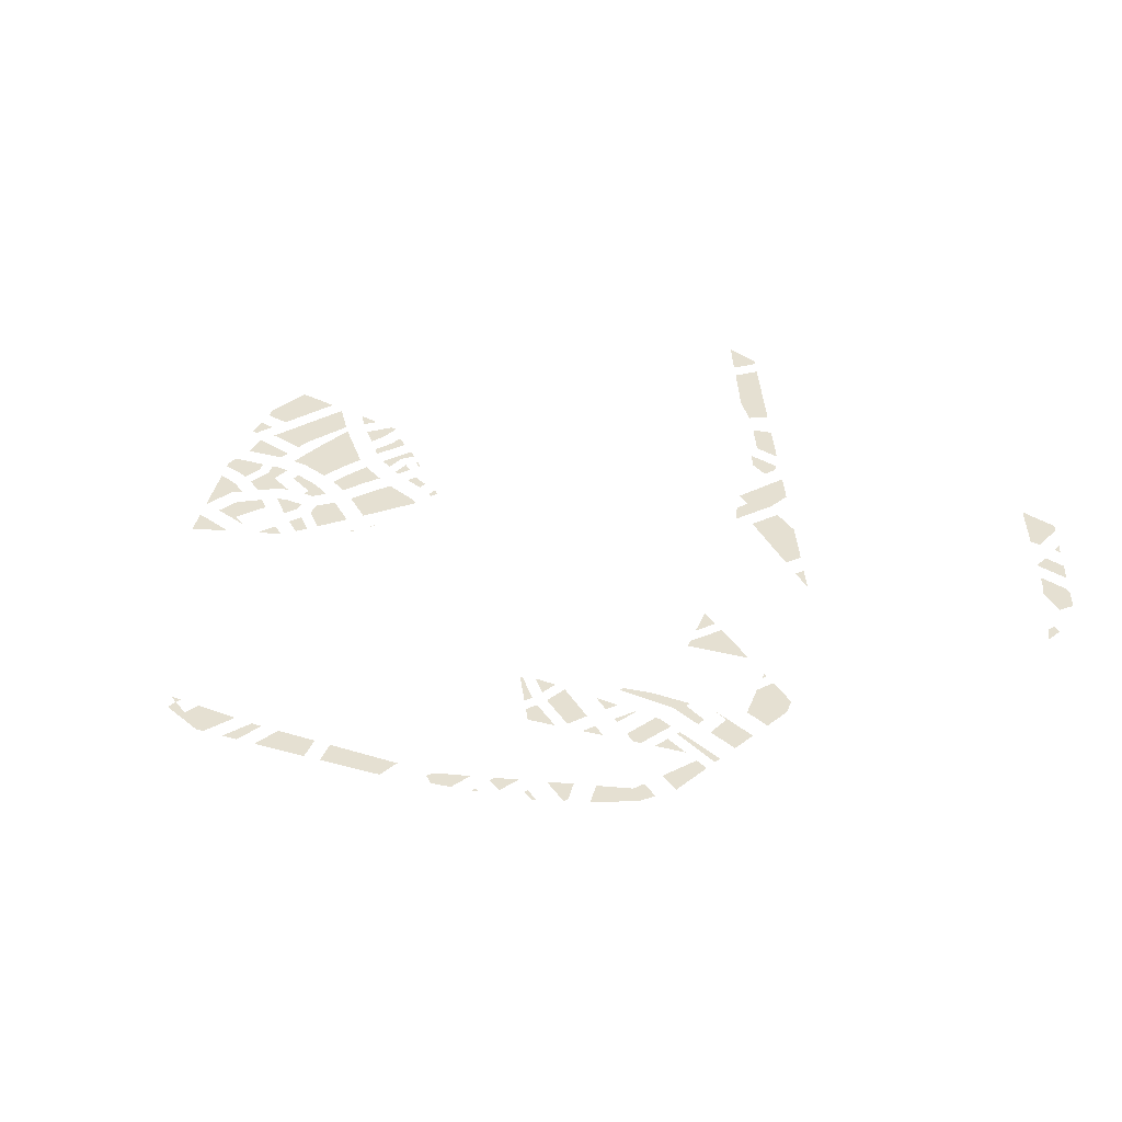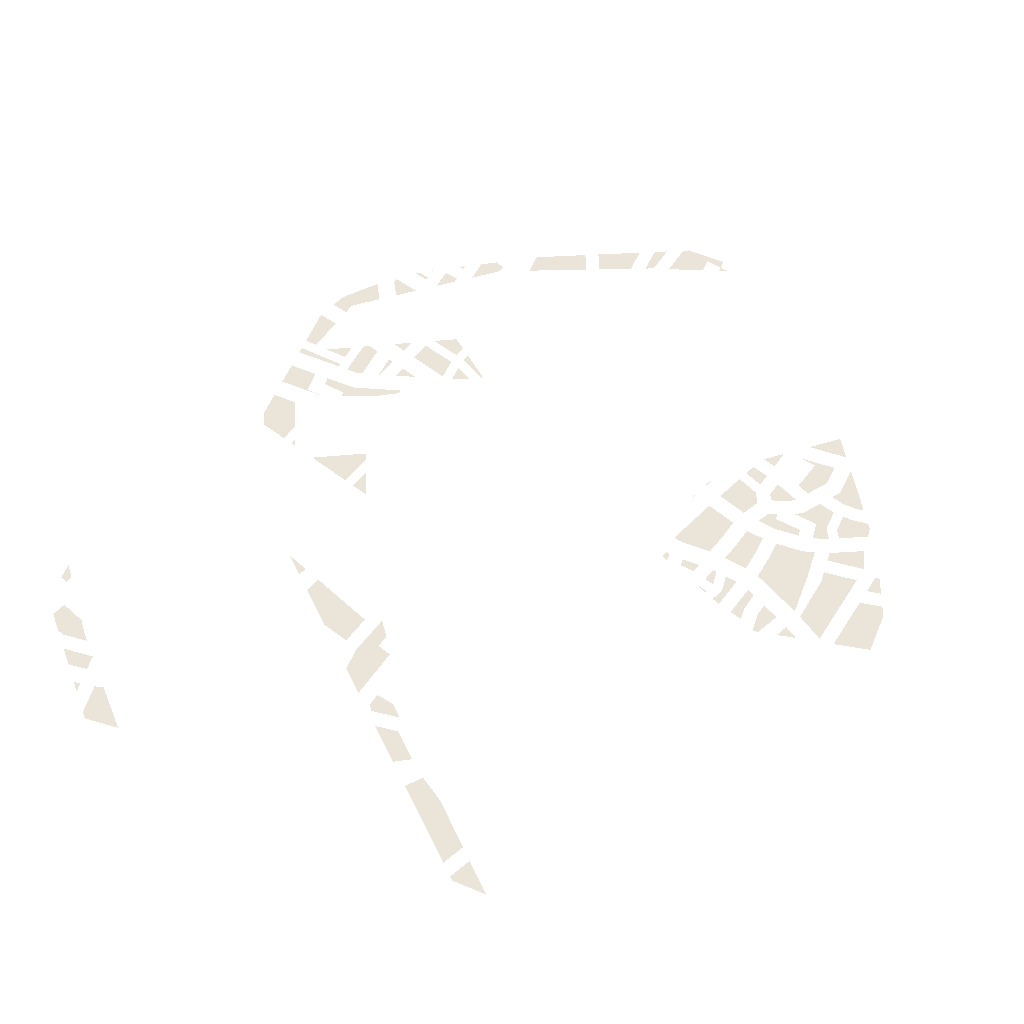
<metadata>
{"format":"obj","ext":"obj","renderer":"f3d","projection":"perspective","resolution":1024,"background":"white","views":[{"elev":37.6,"azim":-134.2,"up":"+Y"},{"elev":59.3,"azim":23.1,"up":"+Y"}]}
</metadata>
<code>
v -462.9 0 750
v -465.9 0 750
v -463.2 0 749.7
f 1 2 3
v 528.4 0 60.48
v 528.8 0 63.31
v 539.6 0 60.86
v 526 0 26.95
v 528.4 0 60.48
v 539.6 0 60.86
v 530.6 0 1.809
v 526 0 26.95
v 561.1 0 16.87
v 539.6 0 60.86
v 561.1 0 16.87
v 526 0 26.95
f 4 5 6
f 7 8 9
f 10 11 12
f 13 14 15
v -342.9 0 -229
v -311.1 0 -220.2
v -349.2 0 -207.3
f 16 17 18
v -733.8 0 479.2
v -735.1 0 486.2
v -750 0 480.9
v -750 0 466.3
v -732.4 0 472.1
v -733.8 0 479.2
v -750 0 466.3
v -750 0 451.6
f 19 20 21 22
f 23 24 25 26
v 221.6 0 736.9
v 200.1 0 747.1
v 196.7 0 744.2
v 206.8 0 723.8
v 236.4 0 750
v 203.5 0 750
v 200.1 0 747.1
v 221.6 0 736.9
v 243.2 0 726.7
v 221.6 0 736.9
v 206.8 0 723.8
v 217 0 703.4
v 269.4 0 750
v 236.4 0 750
v 221.6 0 736.9
v 243.2 0 726.7
f 27 28 29 30
f 31 32 33 34
f 35 36 37 38
f 39 40 41 42
v -447.1 0 -196.9
v -442.2 0 -247.5
v -433.1 0 -252.5
v -447.1 0 -196.9
v -423.5 0 -182.1
v -448.5 0 -182.1
v -423.5 0 -182.1
v -447.1 0 -196.9
v -433.1 0 -252.5
v -433.1 0 -252.5
v -430.2 0 -253.3
v -423.5 0 -182.1
v -423.5 0 -182.1
v -430.2 0 -253.3
v -415.7 0 -184.8
v -410.5 0 -247.8
v -415.7 0 -184.8
v -430.2 0 -253.3
v -431.1 0 -253.6
v -430.2 0 -253.3
v -433.1 0 -252.5
f 43 44 45
f 46 47 48
f 49 50 51
f 52 53 54
f 55 56 57
f 58 59 60
f 61 62 63
v 600.4 0 -275.4
v 585.1 0 -297.9
v 573.8 0 -282.1
v 590.8 0 -351.8
v 588.2 0 -351.6
v 585.1 0 -297.9
v 585.1 0 -297.9
v 625.8 0 -275.1
v 590.8 0 -351.8
v 625.8 0 -275.1
v 641.4 0 -277.5
v 590.8 0 -351.8
v 600.4 0 -275.4
v 625.8 0 -275.1
v 585.1 0 -297.9
f 64 65 66
f 67 68 69
f 70 71 72
f 73 74 75
f 76 77 78
v 535.3 0 -283.5
v 553.7 0 -309
v 518.1 0 -338.9
v 556 0 -349.3
v 518.1 0 -338.9
v 553.7 0 -309
v 556 0 -349.3
v 486 0 -344.2
v 518.1 0 -338.9
v 503.3 0 -281.5
v 526.5 0 -271.2
v 535.3 0 -283.5
v 518.1 0 -338.9
v 503.3 0 -281.5
v 535.3 0 -283.5
f 79 80 81
f 82 83 84
f 85 86 87
f 88 89 90
f 91 92 93
v 403.3 0 -106.9
v 412.8 0 -148.9
v 355.5 0 -167.3
v 335.9 0 -67.73
v 403.3 0 -106.9
v 355.5 0 -167.3
v 335.9 0 -67.73
v 317.4 0 -71.28
v 309.1 0 -72.87
v 317.4 0 -71.28
v 335.9 0 -67.73
v 355.5 0 -167.3
v 335.9 0 -67.73
v 392.4 0 -69.52
v 403.3 0 -106.9
f 94 95 96
f 97 98 99
f 100 101 102
f 103 104 105
f 106 107 108
v -291.8 0 -329.5
v -271.1 0 -340.8
v -249.9 0 -324.9
v -252.5 0 -314.3
v -312.5 0 -318.2
v -291.8 0 -329.5
v -252.5 0 -314.3
v -255 0 -303.8
f 109 110 111 112
f 113 114 115 116
v -166.2 0 332.8
v -296.1 0 319.2
v -286.9 0 289.1
v -232.6 0 373.9
v -296.1 0 319.2
v -179.7 0 387.1
v -166.2 0 332.8
v -179.7 0 387.1
v -296.1 0 319.2
f 117 118 119
f 120 121 122
f 123 124 125
v -493.2 0 720.7
v -575.7 0 662.4
v -558.6 0 657.5
v -569.8 0 717.7
v -575.7 0 662.4
v -560 0 727.9
v -493.2 0 720.7
v -560 0 727.9
v -575.7 0 662.4
f 126 127 128
f 129 130 131
f 132 133 134
v -317.2 0 68.03
v -306 0 30.05
v -283.8 0 76.84
f 135 136 137
v -8.689 0 521.7
v 38.76 0 562.9
v 8.053 0 581.5
v -52.41 0 528.6
v -8.689 0 521.7
v -50.58 0 530.9
v 8.053 0 581.5
v -50.58 0 530.9
v -8.689 0 521.7
f 138 139 140
f 141 142 143
f 144 145 146
v 121.8 0 618.8
v 195.3 0 684.1
v 174.8 0 725.3
v 72.58 0 588.6
v 121.8 0 618.8
v 49.05 0 616.8
v 174.8 0 725.3
v 49.05 0 616.8
v 121.8 0 618.8
f 147 148 149
f 150 151 152
f 153 154 155
v -603.3 0 667.9
v -601.5 0 684.9
v -616.3 0 669.6
f 156 157 158
v -609.7 0 608.2
v -643.9 0 640.9
v -668.7 0 615.3
v -606.7 0 636.1
v -643.9 0 640.9
v -609.7 0 608.2
v -609.7 0 608.2
v -609.7 0 608.2
v -668.7 0 615.3
f 159 160 161
f 162 163 164
f 165 166 167
v -685.7 0 589.2
v -647.9 0 571.2
v -635.6 0 583.1
v -723.9 0 558
v -667.8 0 547.9
v -647.9 0 571.2
v -647.9 0 571.2
v -697.7 0 585.2
v -723.9 0 558
v -723.9 0 558
v -714.3 0 531.6
v -667.8 0 547.9
v -697.7 0 585.2
v -647.9 0 571.2
v -685.7 0 589.2
f 168 169 170
f 171 172 173
f 174 175 176
f 177 178 179
f 180 181 182
v -259.2 0 -538.8
v -273.8 0 -558.3
v -255.5 0 -551.5
v -302.5 0 -540.6
v -259.2 0 -538.8
v -305.6 0 -500.7
v -273.8 0 -558.3
v -259.2 0 -538.8
v -302.5 0 -540.6
f 183 184 185
f 186 187 188
f 189 190 191
v -332 0 -522.4
v -337.8 0 -514.9
v -343 0 -515.6
v -337.8 0 -514.9
v -332 0 -522.4
v -332.6 0 -514.2
f 192 193 194
f 195 196 197
v -364.4 0 -469.6
v -362.2 0 -490
v -334.8 0 -486.2
v -335.6 0 -476.1
v -364.4 0 -469.6
v -334.8 0 -486.2
v -366.4 0 -451.4
v -364.4 0 -469.6
v -365.9 0 -451.2
v -335.6 0 -476.1
v -365.9 0 -451.2
v -364.4 0 -469.6
f 198 199 200
f 201 202 203
f 204 205 206
f 207 208 209
v 131.4 0 -745
v 172.3 0 -741.6
v 171.9 0 -733.1
v 129.5 0 -740
v 133.2 0 -750
v 172.7 0 -750
v 172.3 0 -741.6
v 131.4 0 -745
v 90.45 0 -748.4
v 131.4 0 -745
v 129.5 0 -740
v 87.21 0 -746.8
v 93.68 0 -750
v 133.2 0 -750
v 131.4 0 -745
v 90.45 0 -748.4
f 210 211 212 213
f 214 215 216 217
f 218 219 220 221
f 222 223 224 225
v 190.4 0 -730.2
v 171.4 0 -723.1
v 171.9 0 -733.1
f 226 227 228
v 138.8 0 -711
v 71.6 0 -686.2
v 82.19 0 -744.3
v 138.8 0 -711
v 93.68 0 -750
v 140.6 0 -750
v 82.19 0 -744.3
v 93.68 0 -750
v 138.8 0 -711
f 229 230 231
f 232 233 234
f 235 236 237
v -501.3 0 -104.7
v -558.6 0 -102.1
v -558.6 0 -145.9
v -558.6 0 -102.1
v -501.3 0 -104.7
v -471.3 0 -102.1
v -558.6 0 -145.9
v -504.4 0 -146
v -501.3 0 -104.7
f 238 239 240
f 241 242 243
f 244 245 246
v -467.9 0 -102.1
v -468.4 0 -101.8
v -471.3 0 -102.1
f 247 248 249
v -375.7 0 -216.4
v -381.6 0 -196.3
v -382.6 0 -195.9
v -380.9 0 -217.5
v -369.8 0 -236.5
v -375.7 0 -216.4
v -380.9 0 -217.5
v -379.1 0 -239.1
f 250 251 252 253
f 254 255 256 257
v -360.5 0 -271.3
v -385.7 0 -278.3
v -354.6 0 -295.2
f 258 259 260
v 692.7 0 -200.2
v 692.1 0 -199.9
v 691.1 0 -199.3
v 692.2 0 -199.9
v 693.3 0 -200.6
v 692.7 0 -200.2
v 692.2 0 -199.9
v 693.3 0 -200.4
f 261 262 263 264
f 265 266 267 268
v 715.7 0 -124.9
v 724.4 0 -126.6
v 718 0 -141.8
v 713.9 0 -141.2
v 717.4 0 -108.6
v 730.8 0 -111.4
v 724.4 0 -126.6
v 715.7 0 -124.9
v 706.9 0 -123.2
v 715.7 0 -124.9
v 713.9 0 -141.2
v 709.9 0 -140.6
v 704 0 -105.8
v 717.4 0 -108.6
v 715.7 0 -124.9
v 706.9 0 -123.2
f 269 270 271 272
f 273 274 275 276
f 277 278 279 280
f 281 282 283 284
v 750 0 13.24
v 698.9 0 -76.18
v 681.1 0 28.83
v 741.9 0 -85.07
v 698.9 0 -76.18
v 750 0 -65.91
v 750 0 13.24
v 750 0 -65.91
v 698.9 0 -76.18
f 285 286 287
f 288 289 290
f 291 292 293
v 507.2 0 -103.3
v 507.5 0 -94.42
v 513.2 0 -94.57
v 512.8 0 -112.3
v 507 0 -112.2
v 507.2 0 -103.3
v 513.2 0 -94.57
v 512.8 0 -112.3
v 507.2 0 -103.3
v 507.5 0 -94.42
v 508 0 -76.68
v 513.7 0 -76.83
v 513.2 0 -94.57
v 513.2 0 -94.57
v 513.7 0 -76.83
v 519.5 0 -76.98
v 519 0 -94.73
v 512.8 0 -112.3
v 513.2 0 -94.57
v 519 0 -94.73
v 518.5 0 -112.5
v 519 0 -94.73
v 519.5 0 -76.98
v 531 0 -77.29
v 530 0 -112.8
v 518.5 0 -112.5
v 519 0 -94.73
v 531 0 -77.29
v 530 0 -112.8
v 519 0 -94.73
v 530 0 -112.8
v 531 0 -77.29
v 542.5 0 -77.6
v 541.6 0 -113.1
v 542.5 0 -77.6
v 529 0 -39.16
v 589.5 0 -9.231
v 589.5 0 -9.231
v 587.3 0 -91.14
v 542.5 0 -77.6
v 529 0 -39.16
v 542.5 0 -77.6
v 531 0 -77.29
v 519.5 0 -76.98
v 529 0 -39.16
v 531 0 -77.29
v 497.9 0 -54.53
v 529 0 -39.16
v 513.7 0 -76.83
v 519.5 0 -76.98
v 513.7 0 -76.83
v 529 0 -39.16
v 508 0 -76.68
v 497.9 0 -54.53
v 513.7 0 -76.83
v 503.7 0 -96.64
v 508 0 -76.68
v 507.5 0 -94.42
v 507.5 0 -94.42
v 503.8 0 -97.67
v 503.7 0 -96.64
v 497.9 0 -54.53
v 508 0 -76.68
v 503.7 0 -96.64
v 587.3 0 -91.14
v 560.1 0 -141.4
v 542.5 0 -77.6
v 560.1 0 -141.4
v 530 0 -112.8
v 541.6 0 -113.1
v 560.1 0 -141.4
v 584.7 0 -124
v 582.8 0 -148.3
v 542.5 0 -77.6
v 560.1 0 -141.4
v 541.6 0 -113.1
v 506.2 0 -137.2
v 530 0 -112.8
v 560.1 0 -141.4
v 503.8 0 -97.67
v 507.5 0 -94.42
v 507.2 0 -103.3
v 507 0 -112.2
v 503.8 0 -97.67
v 507.2 0 -103.3
v 507 0 -112.2
v 512.8 0 -112.3
v 506.2 0 -137.2
v 518.5 0 -112.5
v 506.2 0 -137.2
v 512.8 0 -112.3
v 503.8 0 -97.67
v 507 0 -112.2
v 506.2 0 -137.2
v 506.2 0 -137.2
v 518.5 0 -112.5
v 530 0 -112.8
v 560.1 0 -141.4
v 587.3 0 -91.14
v 584.7 0 -124
f 294 295 296
f 297 298 299
f 300 301 302
f 303 304 305 306
f 307 308 309 310
f 311 312 313 314
f 315 316 317
f 318 319 320
f 321 322 323
f 324 325 326 327
f 328 329 330
f 331 332 333
f 334 335 336
f 337 338 339
f 340 341 342
f 343 344 345
f 346 347 348
f 349 350 351
f 352 353 354
f 355 356 357
f 358 359 360
f 361 362 363
f 364 365 366
f 367 368 369
f 370 371 372
f 373 374 375
f 376 377 378
f 379 380 381
f 382 383 384
f 385 386 387
f 388 389 390
f 391 392 393
v 615.5 0 -90.22
v 602.7 0 -1.926
v 672.9 0 -90.3
v 652.8 0 28.46
v 672.9 0 -90.3
v 602.7 0 -1.926
v 615.5 0 -90.22
v 678.2 0 -121.2
v 613.7 0 -112.9
v 672.9 0 -90.3
v 678.2 0 -121.2
v 615.5 0 -90.22
f 394 395 396
f 397 398 399
f 400 401 402
f 403 404 405
v 610.1 0 -158.4
v 611.5 0 -140.9
v 622.4 0 -164.6
v 683.3 0 -151.6
v 622.4 0 -164.6
v 611.5 0 -140.9
v 669.9 0 -188.6
v 622.4 0 -164.6
v 683.3 0 -151.6
v 683.1 0 -150.1
v 683.3 0 -151.6
v 611.5 0 -140.9
f 406 407 408
f 409 410 411
f 412 413 414
f 415 416 417
v 434.2 0 -98.93
v 475.9 0 -99.9
v 478.2 0 -138
v 444 0 -142.1
v 434.2 0 -98.93
v 478.2 0 -138
v 431.1 0 -66.68
v 434.2 0 -98.93
v 425.1 0 -67.41
v 431.1 0 -66.68
v 470.7 0 -61.81
v 475.9 0 -99.9
v 434.2 0 -98.93
v 431.1 0 -66.68
v 475.9 0 -99.9
f 418 419 420
f 421 422 423
f 424 425 426
f 427 428 429
f 430 431 432
v 469.5 0 -195.6
v 457 0 -172.7
v 487 0 -190.4
v 493.4 0 -168.4
v 487 0 -190.4
v 457 0 -172.7
v 487 0 -201.4
v 469.5 0 -195.6
v 487 0 -190.4
v 539.4 0 -185.2
v 493.4 0 -168.4
v 541.1 0 -172
v 493.4 0 -168.4
v 539.4 0 -185.2
v 487 0 -190.4
f 433 434 435
f 436 437 438
f 439 440 441
f 442 443 444
f 445 446 447
v 481.1 0 -260.6
v 464.1 0 -268.2
v 457.7 0 -240.1
v 464.4 0 -227.6
v 493.7 0 -237.3
v 457.7 0 -240.1
v 509.1 0 -248.2
v 481.1 0 -260.6
v 493.7 0 -237.3
v 457.7 0 -240.1
v 493.7 0 -237.3
v 481.1 0 -260.6
f 448 449 450
f 451 452 453
f 454 455 456
f 457 458 459
v 592.5 0 48.89
v 585.8 0 29.97
v 574.6 0 52.93
v 585.8 0 29.97
v 592.5 0 48.89
v 610.4 0 44.84
f 460 461 462
f 463 464 465
v 364.3 0 -17.67
v 378.6 0 -14.68
v 384 0 -33.24
v 350.7 0 -18.1
v 364.3 0 -17.67
v 349.7 0 -32.15
v 384 0 -33.24
v 349.7 0 -32.15
v 364.3 0 -17.67
f 466 467 468
f 469 470 471
f 472 473 474
v 422.4 0 -17.15
v 420.8 0 -31.68
v 413 0 -32.64
v 409.4 0 -20.27
v 424 0 -2.622
v 422.4 0 -17.15
v 409.4 0 -20.27
v 405.8 0 -7.901
f 475 476 477 478
f 479 480 481 482
v 312.7 0 -29.13
v 310.9 0 -23.07
v 322.7 0 -18.26
v 322.1 0 -26.04
v 314.4 0 -35.19
v 312.7 0 -29.13
v 322.1 0 -26.04
v 321.5 0 -33.82
f 483 484 485 486
f 487 488 489 490
v 476.3 0 40.85
v 504.6 0 -11.09
v 490.6 0 -17.98
v 499.4 0 47.25
v 497.8 0 25.39
v 476.3 0 40.85
v 504.6 0 -11.09
v 476.3 0 40.85
v 497.8 0 25.39
f 491 492 493
f 494 495 496
f 497 498 499
v 333.6 0 -209.1
v 341.1 0 -227.2
v 331.4 0 -210
f 500 501 502
v 430 0 -232.7
v 389.4 0 -249.6
v 367.6 0 -197
v 430 0 -232.7
v 367.6 0 -197
v 441.5 0 -211
v 423.9 0 -178.9
v 441.5 0 -211
v 367.6 0 -197
f 503 504 505
f 506 507 508
f 509 510 511
v 443.8 0 -305.5
v 450.5 0 -335.4
v 450.7 0 -340
v 418.5 0 -312.7
f 512 513 514 515
v 494.2 0 -376.9
v 557.3 0 -401
v 544.6 0 -419.6
v 557.3 0 -401
v 494.2 0 -376.9
v 570 0 -382.4
f 516 517 518
f 519 520 521
v 606.8 0 -214.2
v 608 0 -247.3
v 627.7 0 -247.1
v 606.8 0 -214.2
v 668.2 0 -223.6
v 616.3 0 -197.4
v 668.2 0 -223.6
v 606.8 0 -214.2
v 627.7 0 -247.1
v 627.7 0 -247.1
v 665.3 0 -242.3
v 668.2 0 -223.6
v 616.3 0 -197.4
v 668.2 0 -223.6
v 669.8 0 -224.4
v 658.8 0 -251.8
v 665.3 0 -242.3
v 627.7 0 -247.1
f 522 523 524
f 525 526 527
f 528 529 530
f 531 532 533
f 534 535 536
f 537 538 539
v -192.3 0 -608.7
v -106.6 0 -651
v -89.96 0 -615.8
v -201.1 0 -603.2
v -192.3 0 -608.7
v -200.3 0 -565.7
v -89.96 0 -615.8
v -200.3 0 -565.7
v -192.3 0 -608.7
f 540 541 542
f 543 544 545
f 546 547 548
v -320.8 0 276.8
v -325.9 0 293.5
v -362.9 0 261.6
f 549 550 551
v -46.43 0 473.5
v -40.57 0 474.5
v -80.83 0 492.4
v -17.75 0 494.8
v -72.24 0 503.4
v -40.57 0 474.5
v -75.87 0 468.8
v -46.43 0 473.5
v -80.83 0 492.4
v -72.24 0 503.4
v -80.83 0 492.4
v -40.57 0 474.5
f 552 553 554
f 555 556 557
f 558 559 560
f 561 562 563
v -136 0 327.3
v -118 0 373.9
v -154.1 0 399.9
v -154.1 0 399.9
v -118 0 373.9
v -153.7 0 442
v -133.5 0 323.2
v -136 0 327.3
v -134.8 0 322.7
v -118 0 373.9
v -133.5 0 323.2
v -112 0 350.2
v -110.7 0 479.1
v -118 0 373.9
v -90.36 0 381.7
v -118 0 373.9
v -110.7 0 479.1
v -153.7 0 442
v -133.5 0 323.2
v -118 0 373.9
v -136 0 327.3
f 564 565 566
f 567 568 569
f 570 571 572
f 573 574 575
f 576 577 578
f 579 580 581
f 582 583 584
v -453.9 0 -434.2
v -401.2 0 -422.3
v -434.9 0 -394.6
v -452.8 0 -423.7
f 585 586 587 588
v -258.6 0 -263.5
v -259.3 0 -243.1
v -333.5 0 -263.8
v -329 0 -282.2
v -257.9 0 -283.9
v -258.6 0 -263.5
v -329 0 -282.2
v -324.5 0 -300.6
f 589 590 591 592
f 593 594 595 596
v -238.2 0 -275.7
v -221.9 0 -252.2
v -239.2 0 -245.4
v -221.9 0 -252.2
v -238.2 0 -275.7
v -204.7 0 -259
f 597 598 599
f 600 601 602
v -184.8 0 -271.4
v -236.1 0 -297
v -232.5 0 -311.8
v -184.4 0 -275.7
f 603 604 605 606
v -420.6 0 40.7
v -325.3 0 -10.59
v -318.9 0 2.918
v -336.6 0 62.91
f 607 608 609 610
v -474.2 0 26.53
v -472.1 0 16.8
v -466.2 0 28.66
f 611 612 613
v -546.1 0 7.542
v -558.6 0 -18.21
v -513 0 -66.09
v -558.6 0 -66.09
v -513 0 -66.09
v -558.6 0 -18.21
v -546.1 0 7.542
v -486.2 0 -11.75
v -493.6 0 21.42
v -513 0 -66.09
v -486.2 0 -11.75
v -546.1 0 7.542
f 614 615 616
f 617 618 619
f 620 621 622
f 623 624 625
v -558.8 0 -214
v -559.1 0 -286.5
v -521.1 0 -278.2
v -534.9 0 -212.5
f 626 627 628 629
v -466 0 -208.4
v -509.1 0 -211
v -463.4 0 -235.9
f 630 631 632
v -513.5 0 -186.6
v -468.3 0 -185.2
v -468.6 0 -182
v -513.6 0 -181.9
v -513.4 0 -191.2
v -468 0 -188.5
v -468.3 0 -185.2
v -513.5 0 -186.6
v -558.7 0 -187.9
v -513.5 0 -186.6
v -513.6 0 -181.9
v -558.7 0 -181.9
v -558.7 0 -193.9
v -513.4 0 -191.2
v -513.5 0 -186.6
v -558.7 0 -187.9
f 633 634 635 636
f 637 638 639 640
f 641 642 643 644
f 645 646 647 648
v -509.4 0 -333.5
v -513.7 0 -313.4
v -546.4 0 -320.6
v -536.1 0 -346.5
v -509.4 0 -333.5
v -546.4 0 -320.6
v -463 0 -371.6
v -509.4 0 -333.5
v -484.1 0 -405.9
v -536.1 0 -346.5
v -484.1 0 -405.9
v -509.4 0 -333.5
f 649 650 651
f 652 653 654
f 655 656 657
f 658 659 660
v -460.2 0 -146
v -475.2 0 -130.5
v -476.3 0 -146
v -417.5 0 -146.1
v -430.7 0 -126.7
v -460.2 0 -146
v -460.2 0 -146
v -430.7 0 -126.7
v -475.2 0 -130.5
v -430.7 0 -126.7
v -367.1 0 -144.5
v -431 0 -117.6
v -367.1 0 -144.5
v -430.7 0 -126.7
v -417.5 0 -146.1
v -325.8 0 -169.8
v -326.3 0 -177
v -324.7 0 -176.5
v -365.8 0 -163.6
v -326.3 0 -177
v -325.8 0 -169.8
v -367.1 0 -144.5
v -395 0 -153.8
v -365.8 0 -163.6
v -325.8 0 -169.8
v -367.1 0 -144.5
v -365.8 0 -163.6
v -417.5 0 -146.1
v -395 0 -153.8
v -367.1 0 -144.5
f 661 662 663
f 664 665 666
f 667 668 669
f 670 671 672
f 673 674 675
f 676 677 678
f 679 680 681
f 682 683 684
f 685 686 687
f 688 689 690
v 533.6 0 -226.3
v 518.2 0 -215.4
v 564.4 0 -210.8
v 564.4 0 -210.8
v 546 0 -243.6
v 533.6 0 -226.3
v 546 0 -243.6
v 588.1 0 -249.6
v 556.2 0 -257.7
v 586.6 0 -209.3
v 546 0 -243.6
v 564.4 0 -210.8
v 589.2 0 -183.7
v 598.4 0 -188.4
v 564.4 0 -210.8
v 586.6 0 -209.3
v 588.1 0 -249.6
v 546 0 -243.6
v 598.4 0 -188.4
v 586.6 0 -209.3
v 564.4 0 -210.8
v 589.2 0 -183.7
v 564.4 0 -210.8
v 568.6 0 -177.4
f 691 692 693
f 694 695 696
f 697 698 699
f 700 701 702
f 703 704 705
f 706 707 708
f 709 710 711
f 712 713 714
v 408.5 0 15.23
v 400 0 12.28
v 399.7 0 13.24
v 407.9 0 16.61
v 409 0 13.84
v 400.3 0 11.31
v 400 0 12.28
v 408.5 0 15.23
v 417 0 18.18
v 408.5 0 15.23
v 407.9 0 16.61
v 416.2 0 19.98
v 417.7 0 16.38
v 409 0 13.84
v 408.5 0 15.23
v 417 0 18.18
f 715 716 717 718
f 719 720 721 722
f 723 724 725 726
f 727 728 729 730
v 441.2 0 -29.17
v 463.9 0 -26.38
v 444.9 0 3.871
v 449.3 0 33.52
v 444.9 0 3.871
v 463.9 0 -26.38
v 434.7 0 27.55
v 440.6 0 13.87
v 449.3 0 33.52
v 444.9 0 3.871
v 449.3 0 33.52
v 440.6 0 13.87
f 731 732 733
f 734 735 736
f 737 738 739
f 740 741 742
v 321.6 0 -179.5
v 319.8 0 -180.2
v 317.9 0 -170.3
f 743 744 745
v -391 0 -484
v -393.4 0 -484.5
v -390.8 0 -486.1
f 746 747 748
v -405.4 0 -463.3
v -407 0 -460.5
v -420 0 -463.4
v -417.1 0 -465.9
v -393.6 0 -460.8
v -393.9 0 -457.6
v -407 0 -460.5
v -405.4 0 -463.3
v -403.7 0 -466.2
v -405.4 0 -463.3
v -417.1 0 -465.9
v -414.3 0 -468.3
v -393.2 0 -464
v -393.6 0 -460.8
v -405.4 0 -463.3
v -403.7 0 -466.2
f 749 750 751 752
f 753 754 755 756
f 757 758 759 760
f 761 762 763 764
v 421.4 0 -282.8
v 405.2 0 -287.4
v 397.1 0 -268.1
v 414.6 0 -260.8
v 437.6 0 -278.1
v 421.4 0 -282.8
v 414.6 0 -260.8
v 432 0 -253.5
f 765 766 767 768
f 769 770 771 772
v 36.88 0 -673.3
v 27.27 0 -717.2
v 50.92 0 -728.9
v 27.27 0 -717.2
v 36.88 0 -673.3
v 25.01 0 -667.9
v 50.92 0 -728.9
v 41.08 0 -674.9
v 36.88 0 -673.3
f 773 774 775
f 776 777 778
f 779 780 781
v -64.46 0 -627.3
v -81.49 0 -663.4
v -1.409 0 -703
v -3.619 0 -654.9
f 782 783 784 785

</code>
